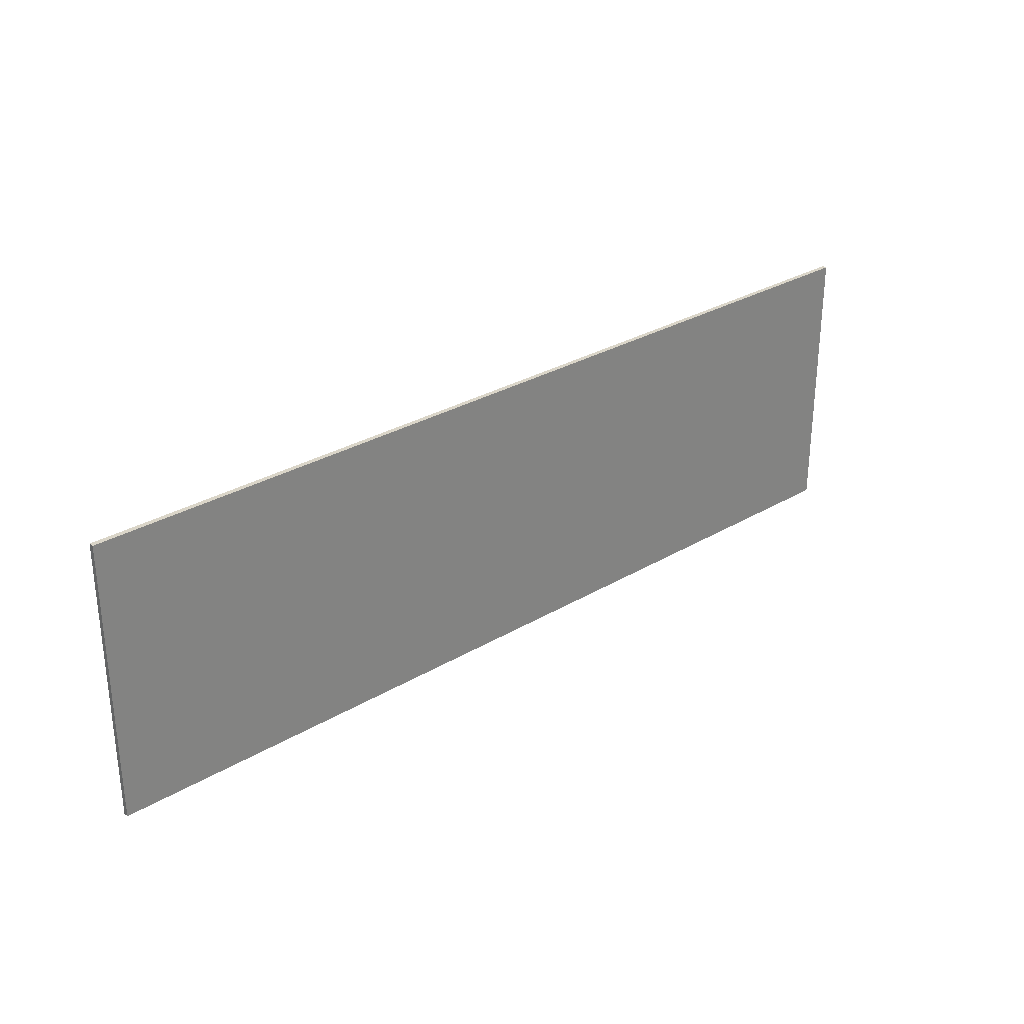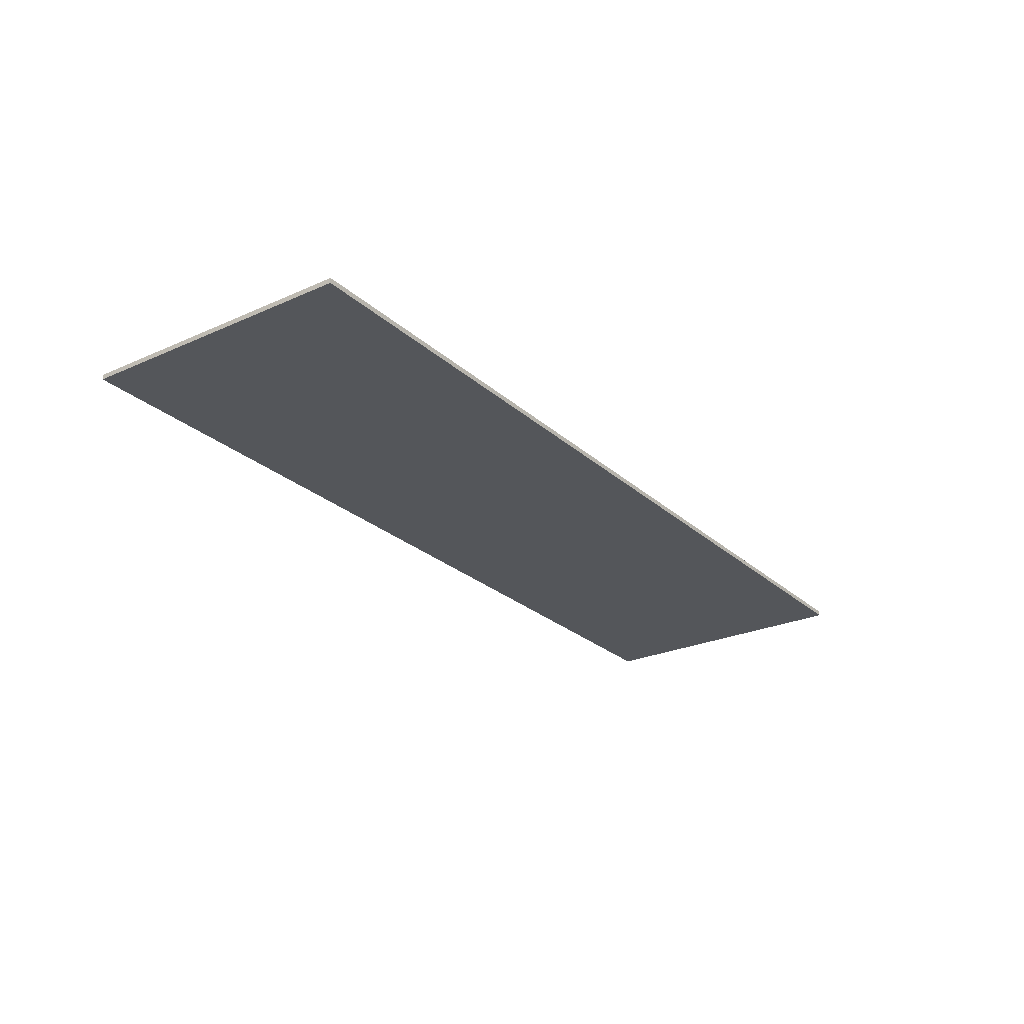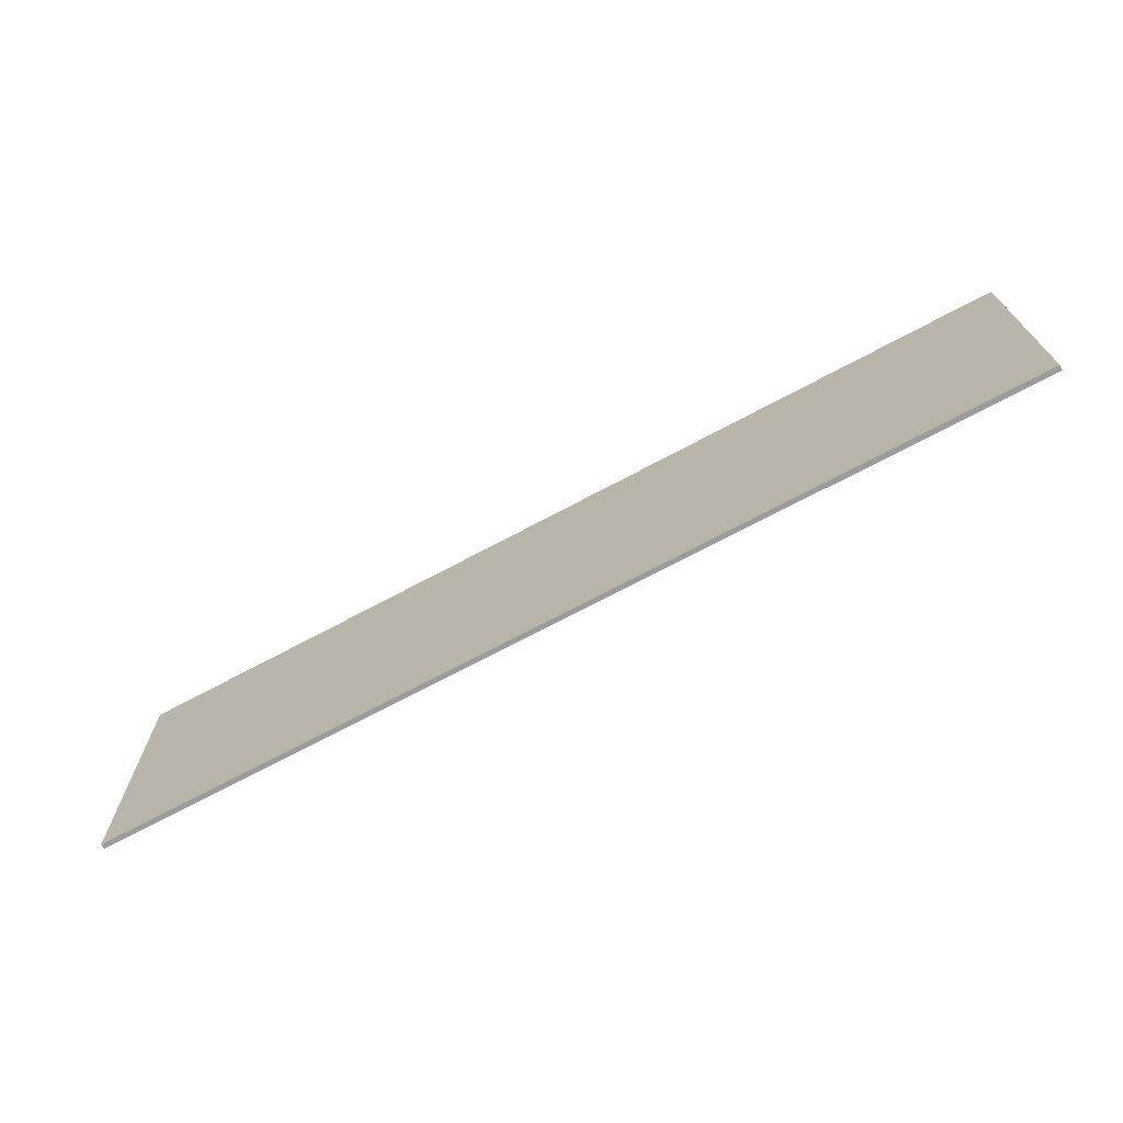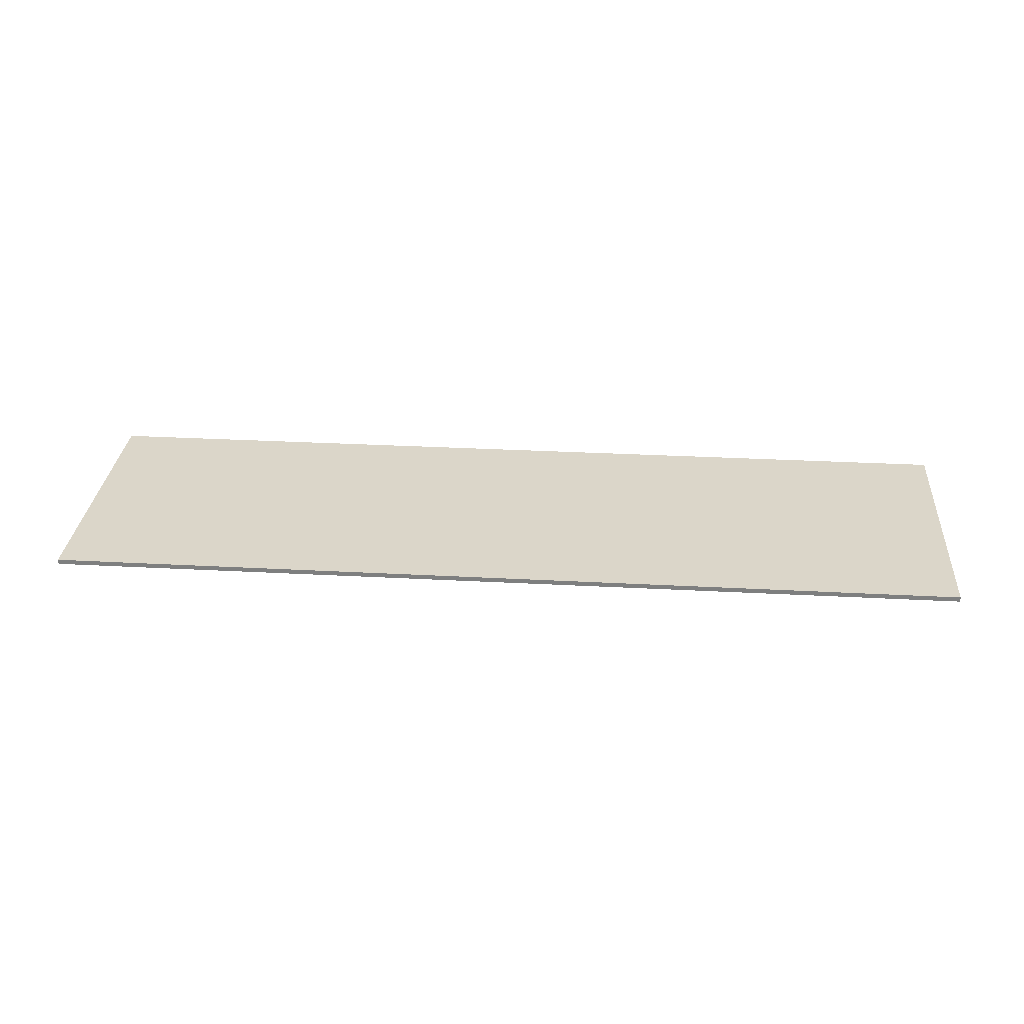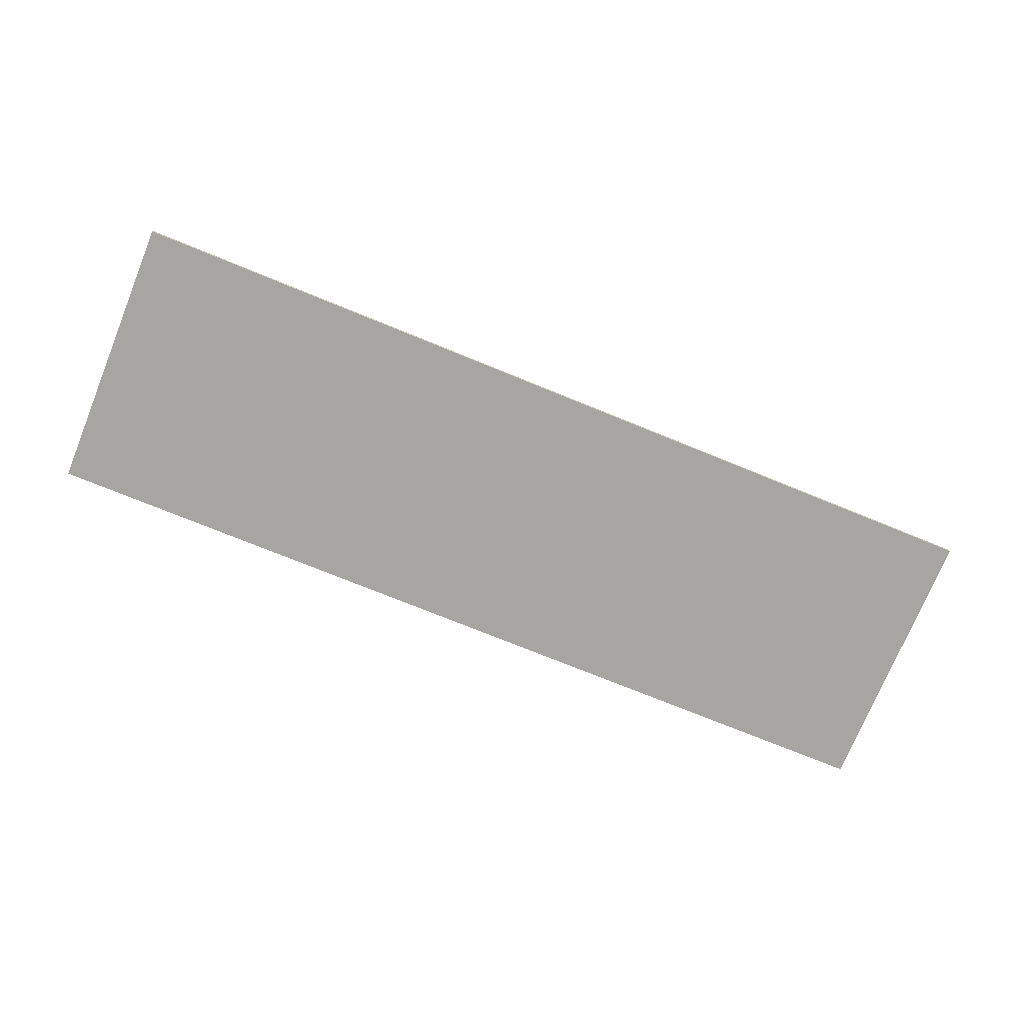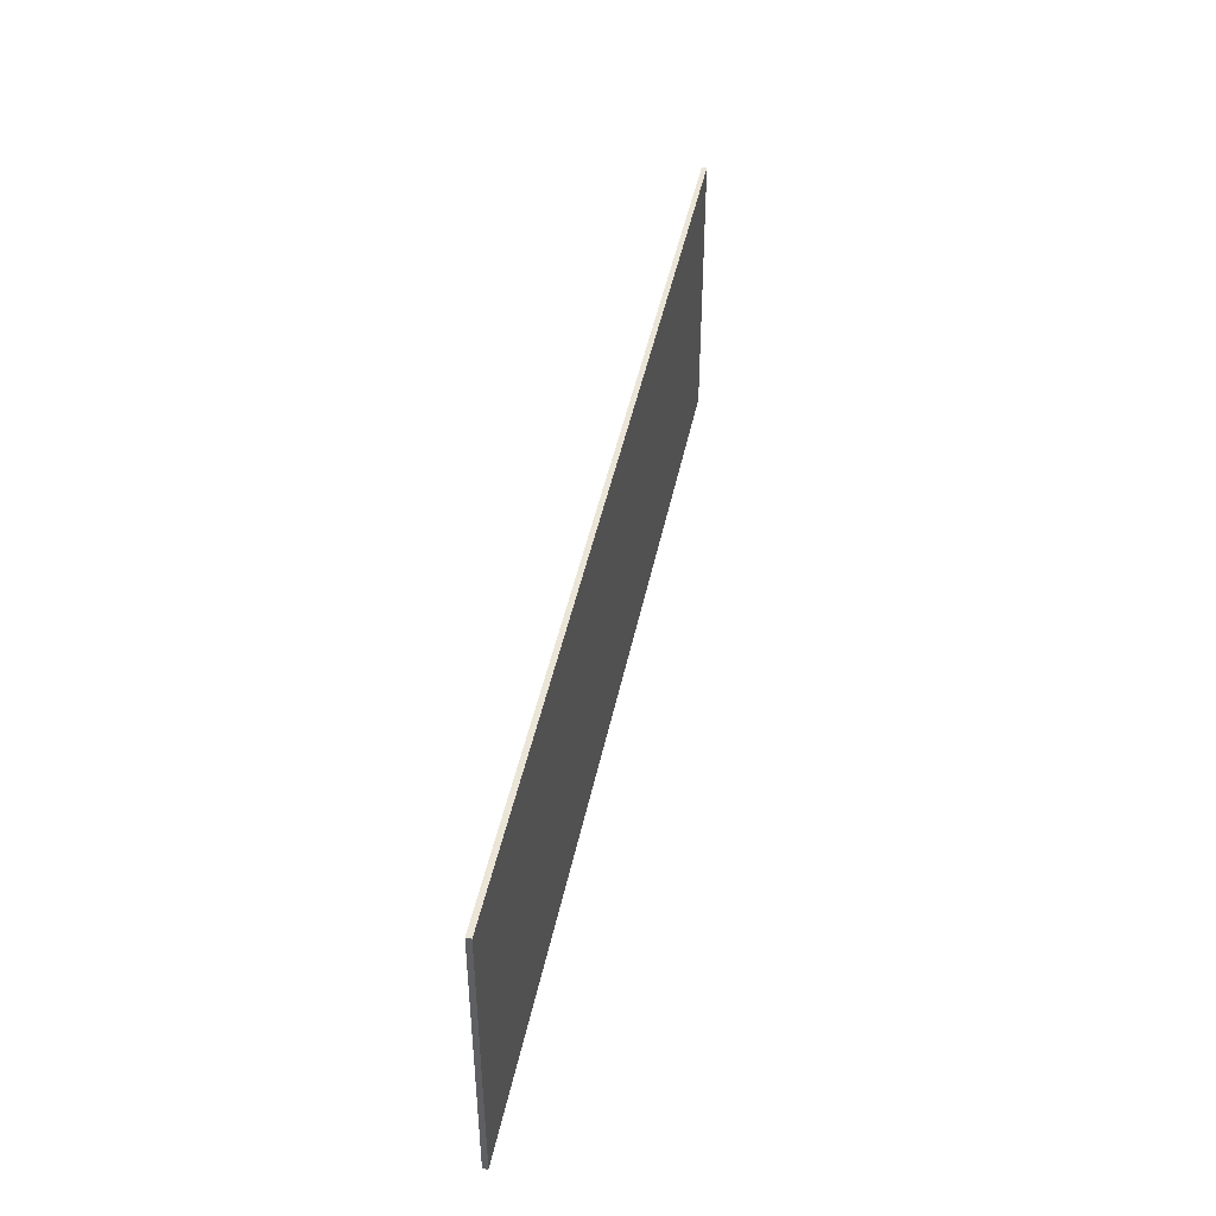
<metadata>
{"format":"obj","ext":"obj","renderer":"f3d","projection":"perspective","resolution":1024,"background":"white","views":[{"elev":29.4,"azim":-41.3,"up":"+Y"},{"elev":-25.5,"azim":125.6,"up":"+Z"},{"elev":-70.3,"azim":28.2,"up":"+Y"},{"elev":29.8,"azim":-175.5,"up":"+Z"},{"elev":-73.7,"azim":-22.2,"up":"+Z"},{"elev":44.4,"azim":-78.6,"up":"+Y"}]}
</metadata>
<code>
o c_box_001
v 2e-05 -4.2e-05 -20
v 2e-05 -4.2e-05 0
v 2e-05 1140 -20
v 2e-05 1140 0
v 3740 -4.2e-05 -20
v 3740 -4.2e-05 0
v 3740 1140 -20
v 3740 1140 0
f 2 3 1
f 4 7 3
f 8 5 7
f 6 1 5
f 7 1 3
f 4 6 8
f 2 4 3
f 4 8 7
f 8 6 5
f 6 2 1
f 7 5 1
f 4 2 6

</code>
